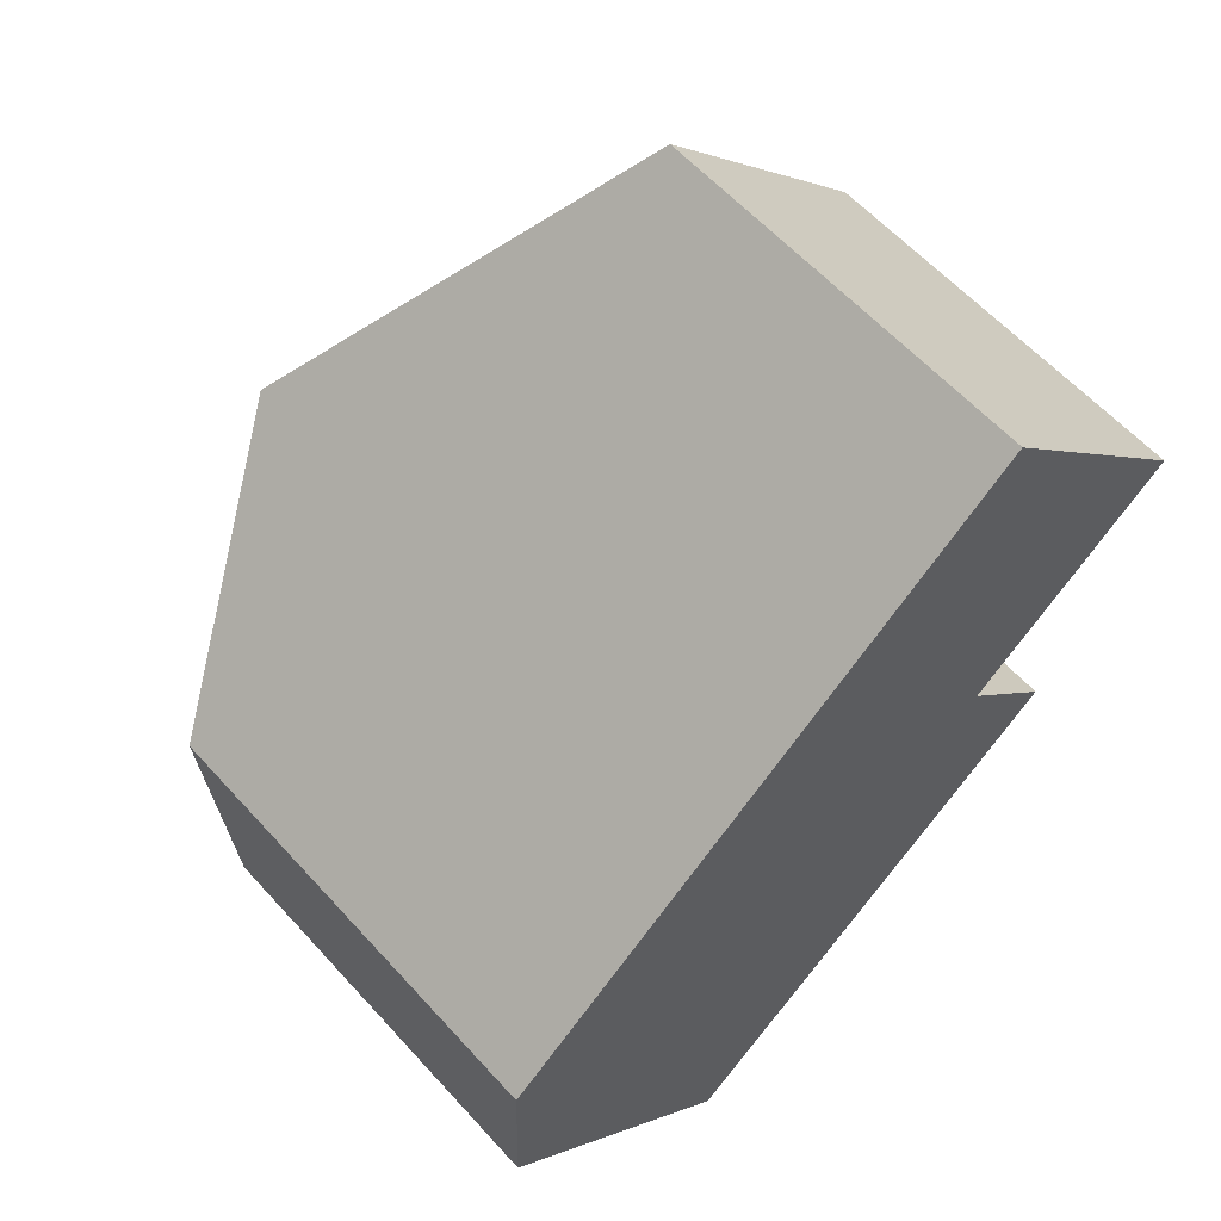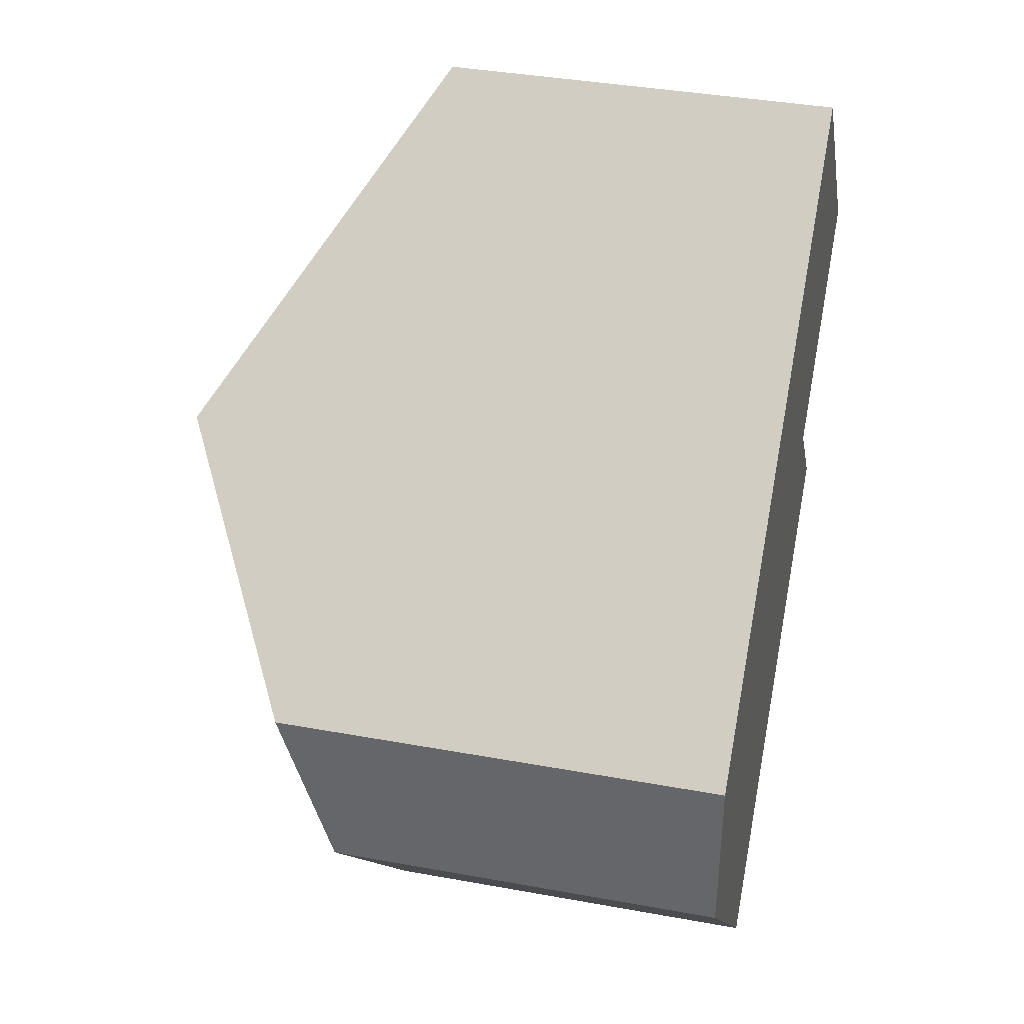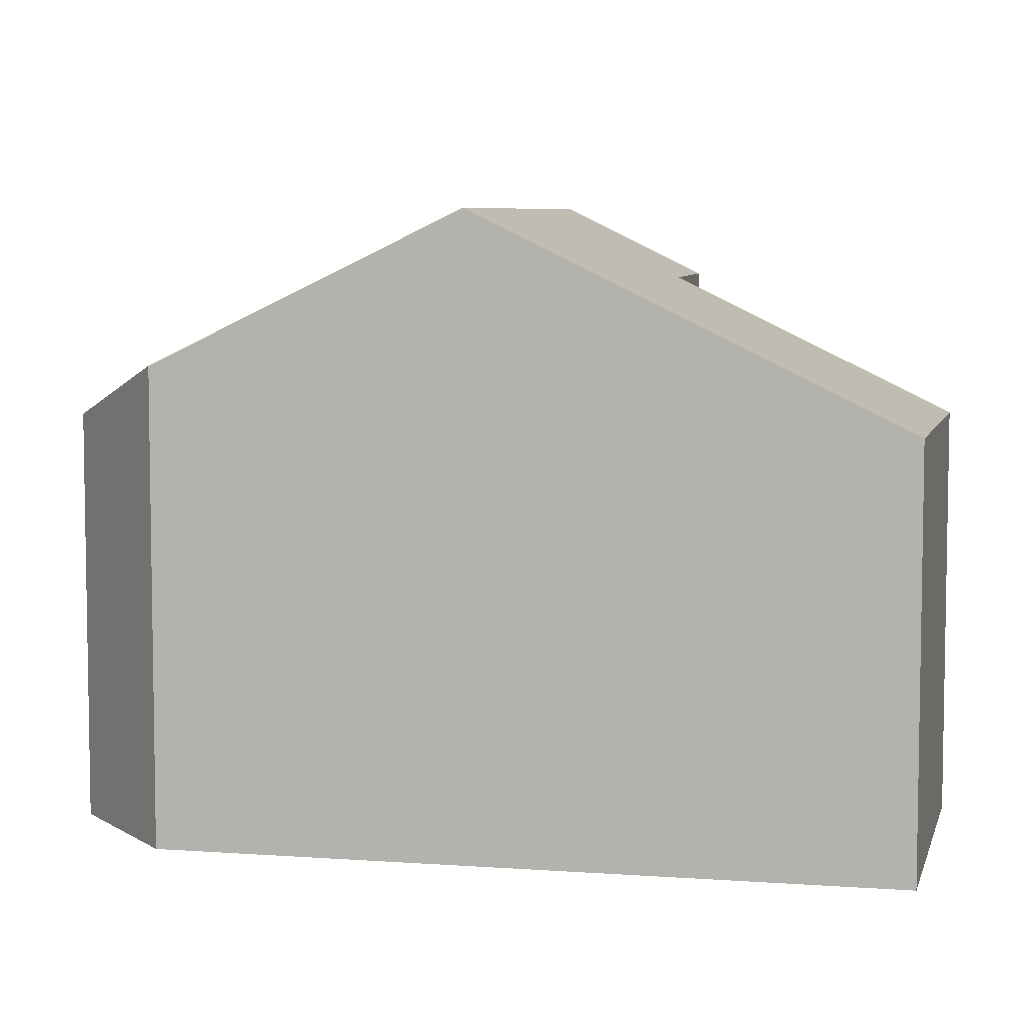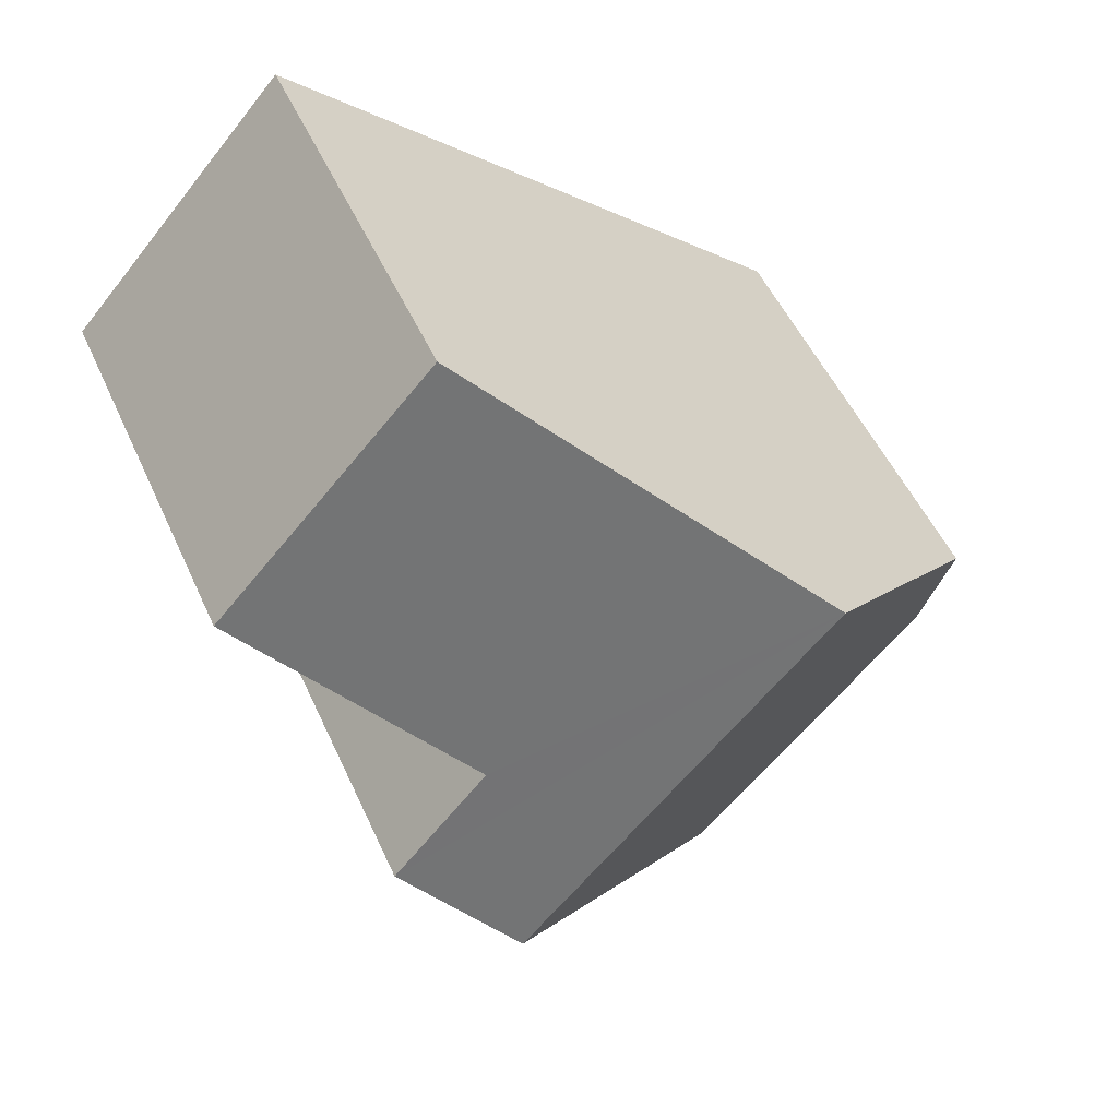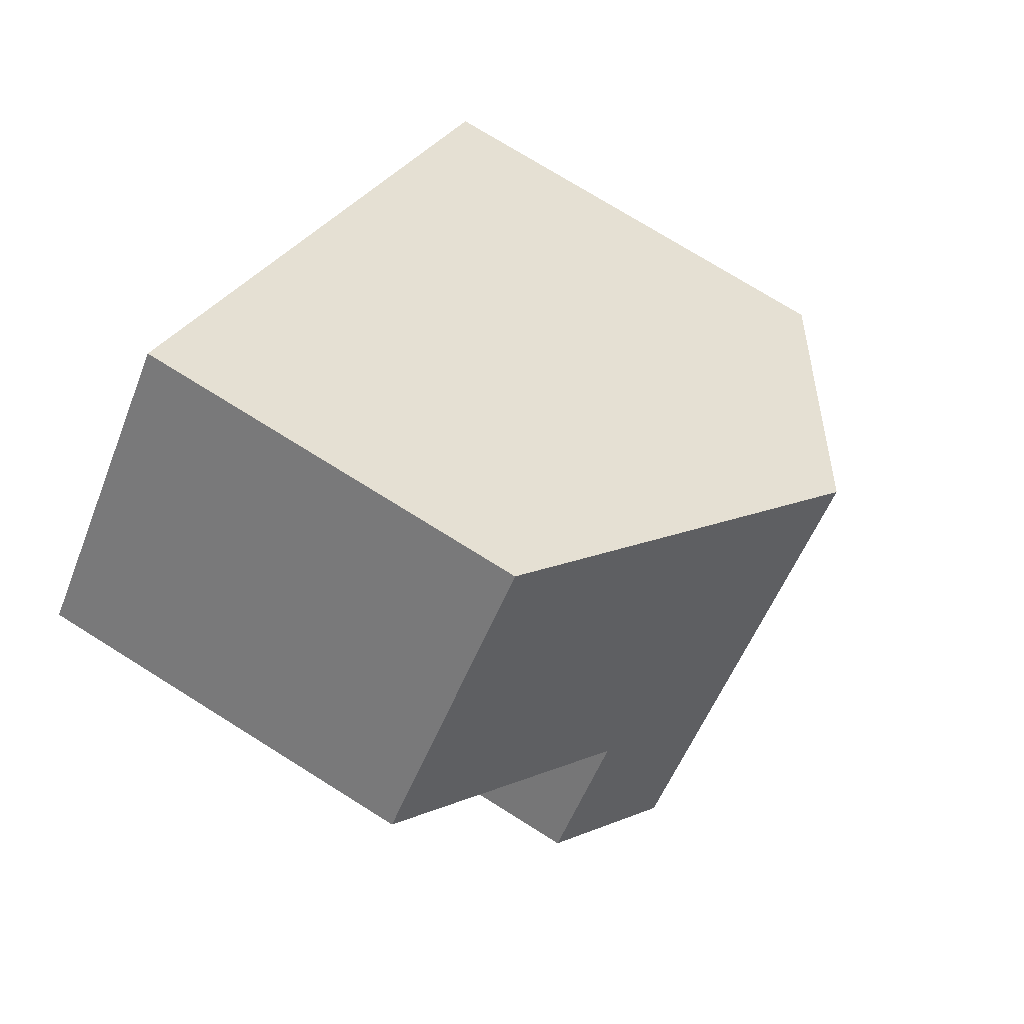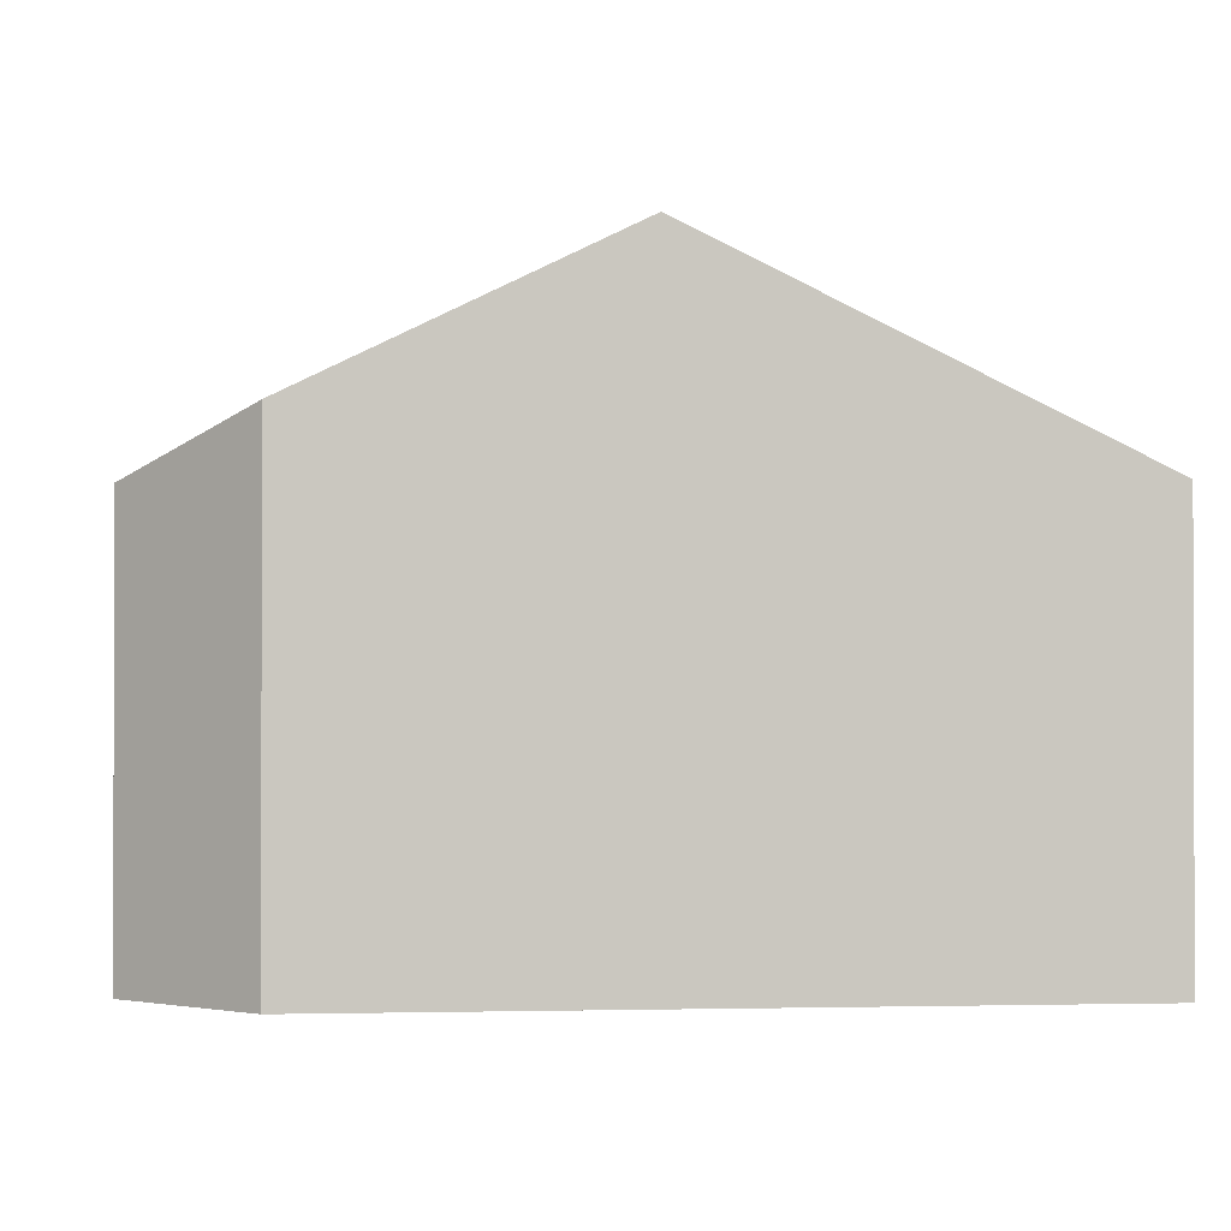
<metadata>
{"format":"obj","ext":"obj","renderer":"f3d","projection":"perspective","resolution":1024,"background":"white","views":[{"elev":60.0,"azim":-41.9,"up":"+Z"},{"elev":37.5,"azim":-76.8,"up":"+Z"},{"elev":6.5,"azim":-28.9,"up":"+Y"},{"elev":51.1,"azim":156.2,"up":"+Z"},{"elev":74.6,"azim":122.0,"up":"+Z"},{"elev":-1.1,"azim":-47.7,"up":"+Y"}]}
</metadata>
<code>
v  3.405 8.924 5.422
v  9.776 7.913 1.367
v  8.223 8.924 -0.027
v  8.305 7.903 3.064
v  11.35 5.937 5.749
v  7.998 5.963 9.455
v  0 5.949 3.643e-16
v  3.651 5.949 -4.129
v  0.067 6.773 2.492
v  3.651 2.528e-16 -4.129
v  0 0 0
v  0.067 -1.526e-16 2.492
v  3.405 -3.32e-16 5.422
v  7.998 -5.79e-16 9.455
v  11.35 -3.52e-16 5.749
v  9.776 -8.37e-17 1.367
v  8.305 -1.876e-16 3.064
v  8.223 1.653e-18 -0.027
g defaultobject
f 1 2 3
f 2 1 4
f 4 1 5
f 5 1 6
f 7 3 8
f 3 7 1
f 1 7 9
f 10 7 8
f 7 10 11
f 7 12 9
f 12 7 11
f 12 1 9
f 1 12 6
f 6 12 13
f 6 13 14
f 14 5 6
f 5 14 15
f 4 16 2
f 16 4 17
f 5 17 4
f 17 5 15
f 2 8 3
f 8 2 16
f 8 16 18
f 8 18 10
f 13 15 14
f 15 13 17
f 17 13 12
f 17 12 16
f 16 12 11
f 16 11 18
f 18 11 10

</code>
